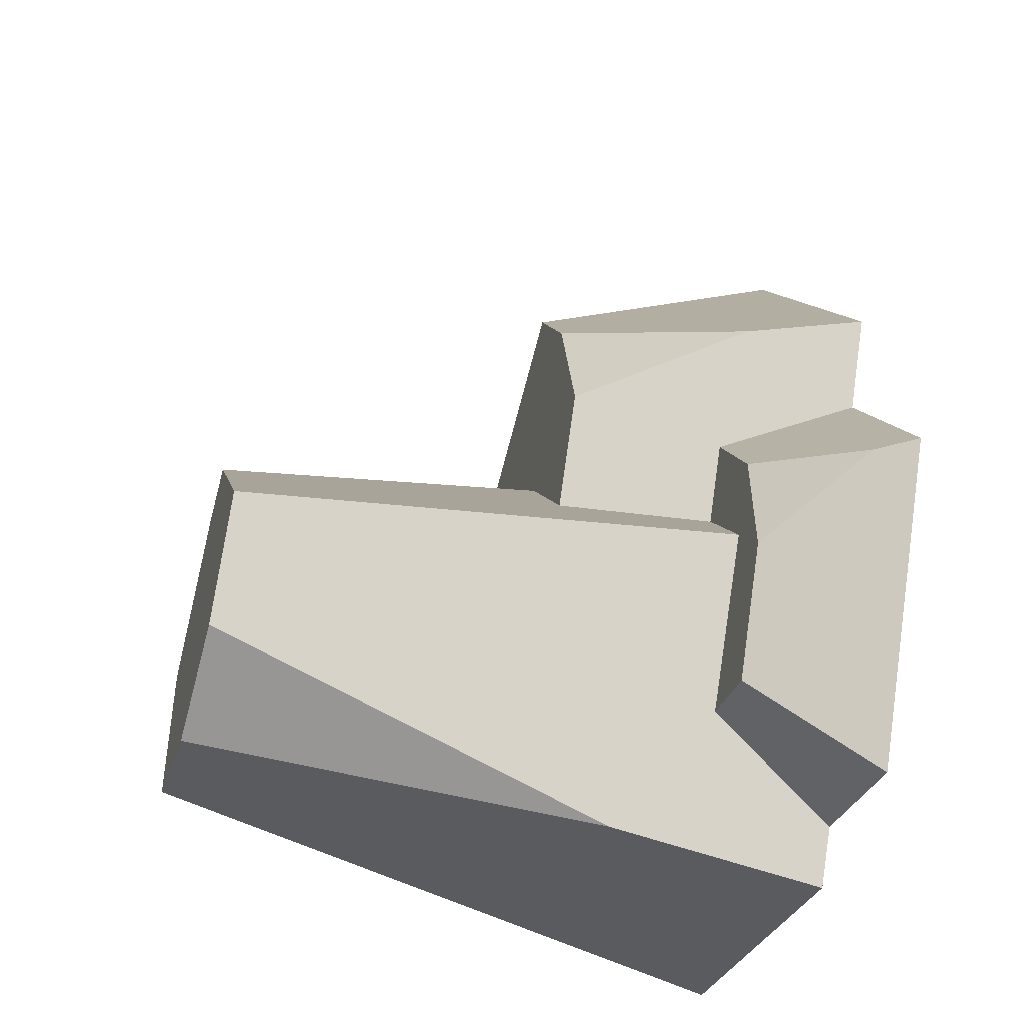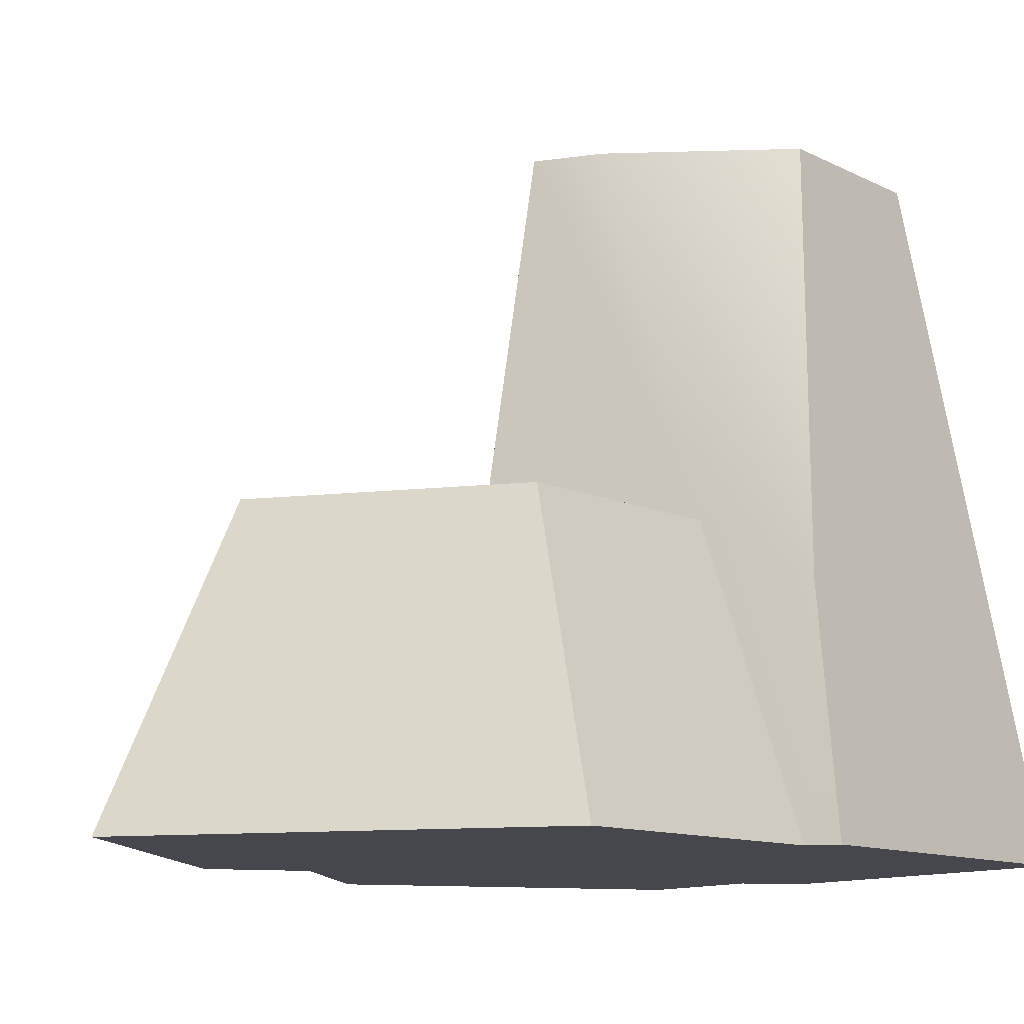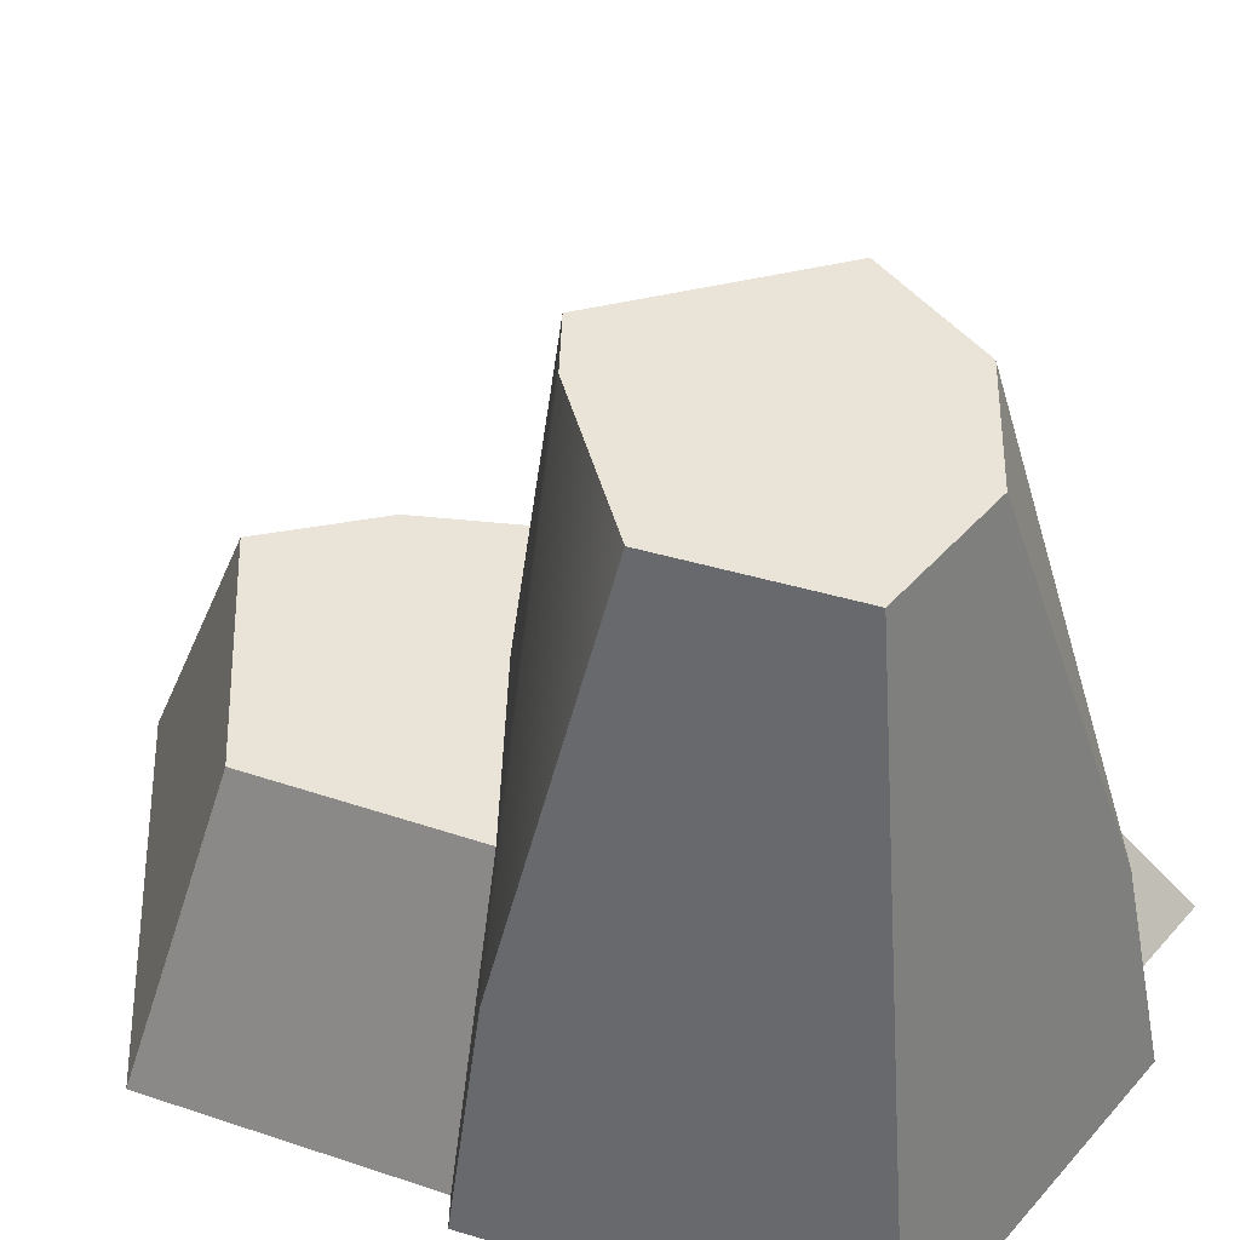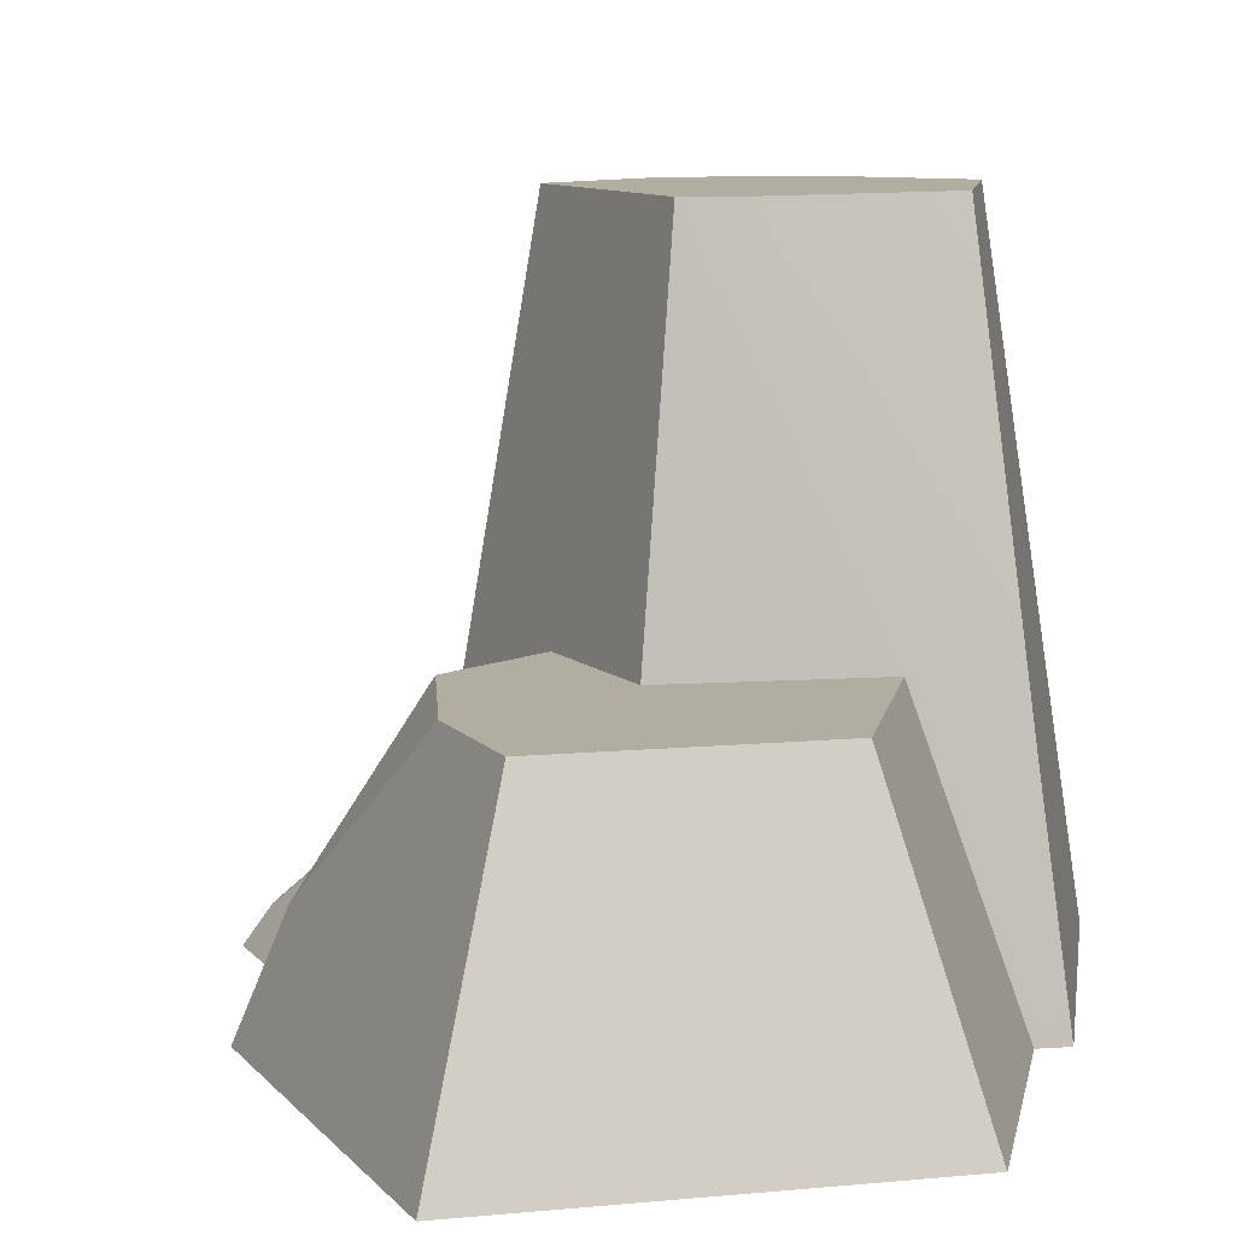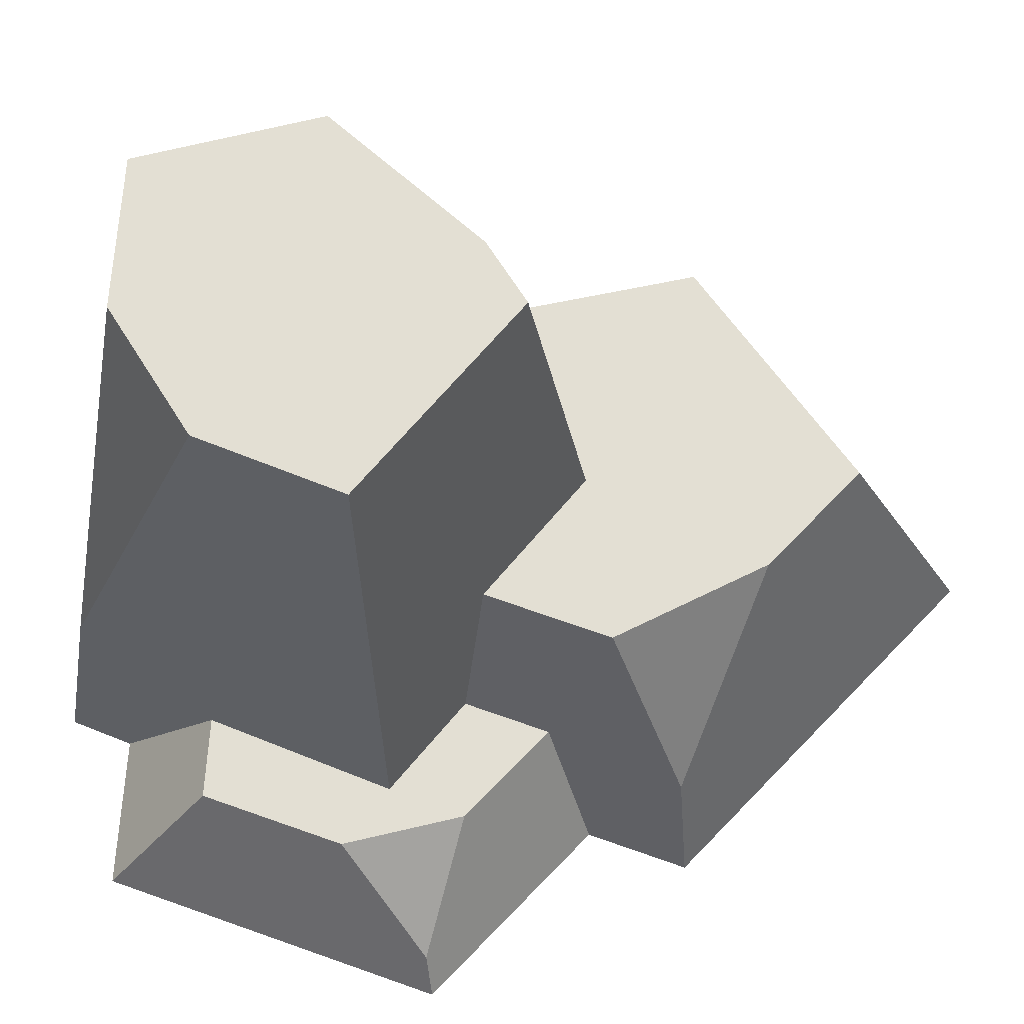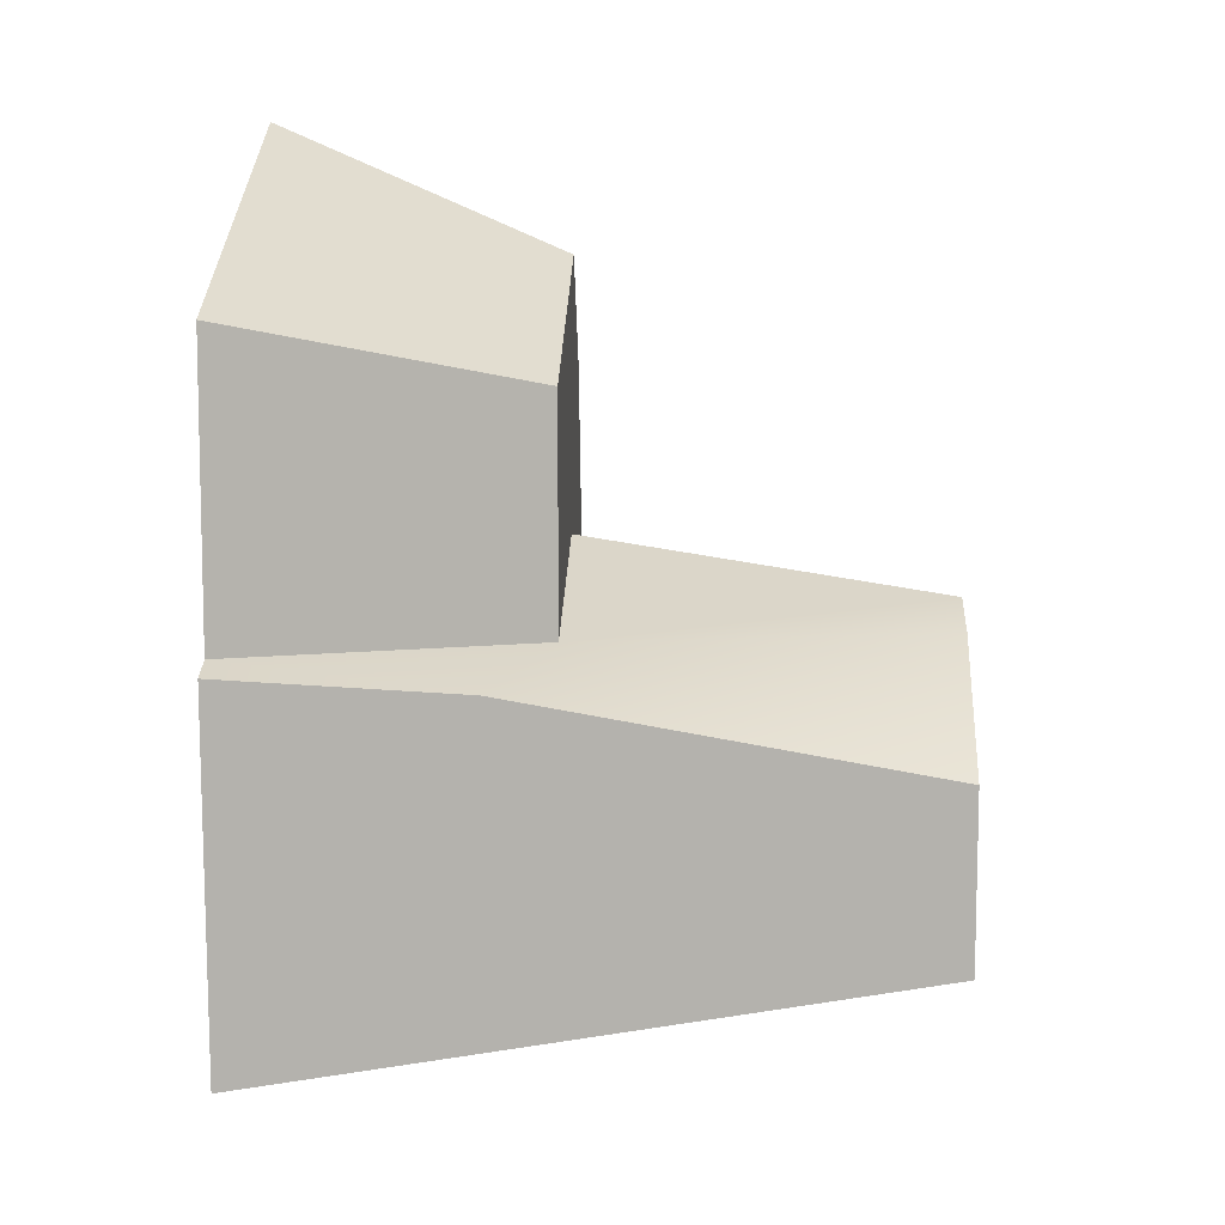
<metadata>
{"format":"obj","ext":"obj","renderer":"f3d","projection":"perspective","resolution":1024,"background":"white","views":[{"elev":-45.4,"azim":-106.2,"up":"+Z"},{"elev":-10.9,"azim":41.4,"up":"+Y"},{"elev":42.9,"azim":112.6,"up":"+Y"},{"elev":10.3,"azim":11.5,"up":"+Y"},{"elev":67.1,"azim":-101.1,"up":"+Y"},{"elev":8.0,"azim":92.6,"up":"+Z"}]}
</metadata>
<code>
g rockA
v -0.4481 0 0.1734
v -0.7629 0 -0.2739
v -0.2732 0.3167 0.104
v -0.6949 0.09561 -0.2733
v -0.4372 0.3167 -0.1291
v 0.08098 0 -1.021
v 0.9213 0 -0.7956
v 0.112 0.5336 -0.9253
v 0.3721 1.571 -0.6863
v 0.7017 1.571 -0.598
v -0.3393 0 -0.9849
v -0.2708 0.3167 -0.7197
v -0.4483 0.3167 -0.4218
v -0.001156 0 -0.8942
v -0.09065 0.3167 -0.6714
v 0.8954 0 0.1006
v 0.9047 0 0.7807
v 0.6428 0.697 0.1023
v 0.6501 0.697 0.6368
v 1.192e-07 0 1.2
v 0.08012 0.697 0.901
v 0.3706 1.571 0.08739
v 0.7237 1.571 -0.1777
v 0.8834 0.5543 0.02945
v -0.5739 0 0.3845
v -0.4555 0.2821 0.3856
v -0.1006 0.697 0.6441
v 0.9668 0 0.07316
v -0.04729 0.697 -0.005744
v 0.1831 0.697 0.2788
v -0.2056 0.697 0.2599
v 0.05968 1.571 -0.5664
v -0.3391 0.3167 -0.2889
v -0.1262 1.571 -0.2802
v -0.1662 0.3167 -0.0755
v 0.2187 1.571 0.1457
f 3 2 1
f 2 3 4
f 4 3 5
f 8 7 6
f 7 8 9
f 7 9 10
f 4 11 2
f 11 4 12
f 12 4 13
f 12 14 11
f 14 12 15
f 18 17 16
f 17 18 19
f 17 21 20
f 21 17 19
f 24 23 22
f 21 25 20
f 25 21 26
f 26 21 27
f 7 14 6
f 2 14 7
f 14 2 11
f 2 7 28
f 2 28 1
f 1 28 16
f 1 16 17
f 1 17 25
f 25 17 20
f 31 30 29
f 30 31 27
f 30 27 19
f 19 27 21
f 19 18 30
f 9 8 32
f 34 15 33
f 15 34 8
f 8 34 32
f 6 15 8
f 15 6 14
f 31 26 27
f 13 15 12
f 15 13 33
f 33 13 5
f 33 5 35
f 35 5 3
f 26 1 25
f 1 26 3
f 3 26 31
f 3 31 35
f 35 31 29
f 32 10 9
f 10 32 23
f 23 32 34
f 23 34 36
f 23 36 22
f 10 28 7
f 28 10 24
f 24 10 23
f 18 36 30
f 36 18 22
f 22 18 24
f 24 18 16
f 24 16 28
f 5 13 4
f 36 29 30
f 34 29 36
f 34 35 29
f 35 34 33

</code>
